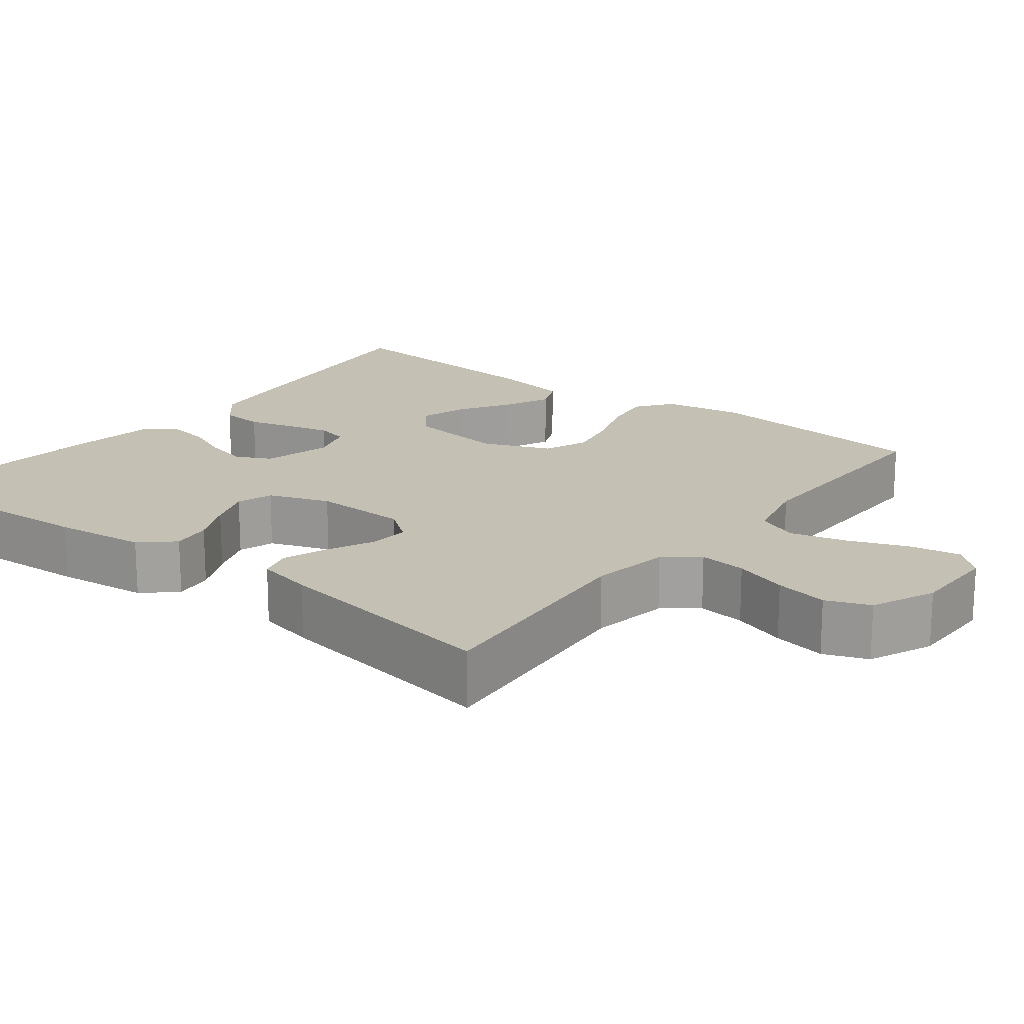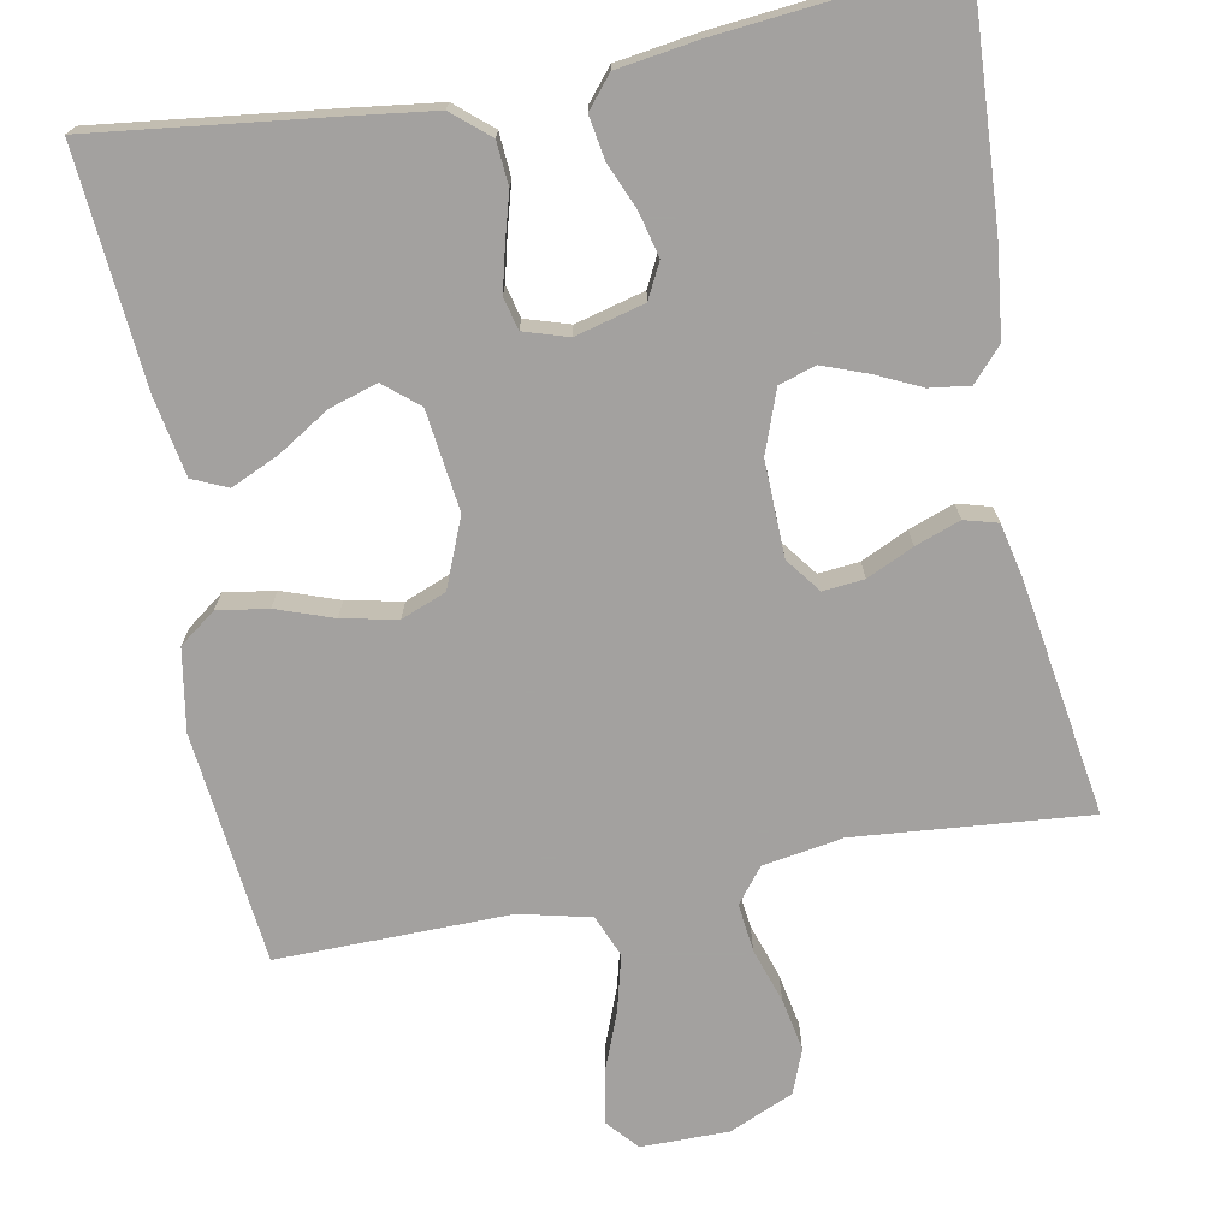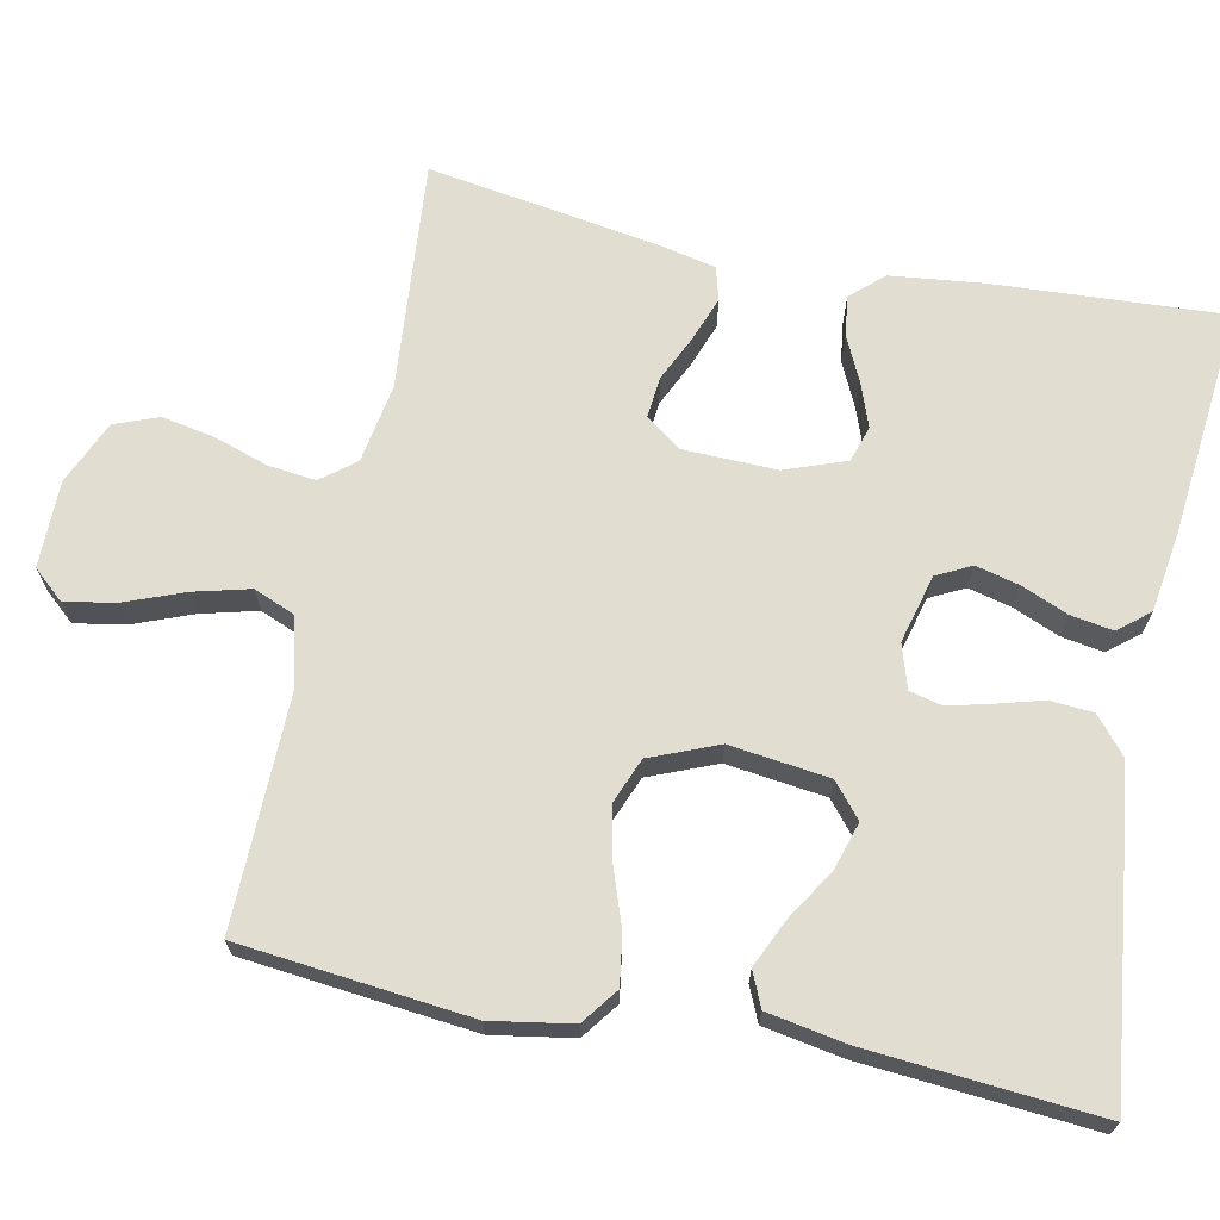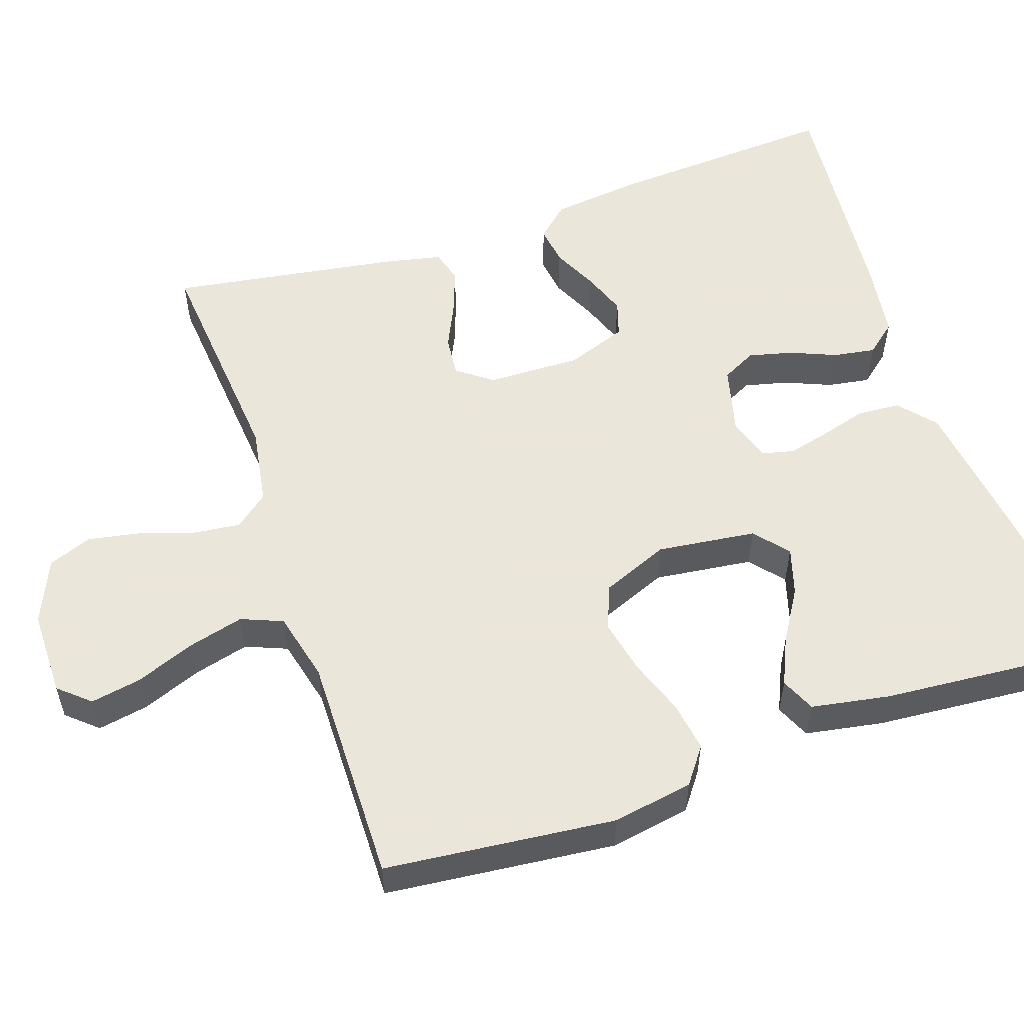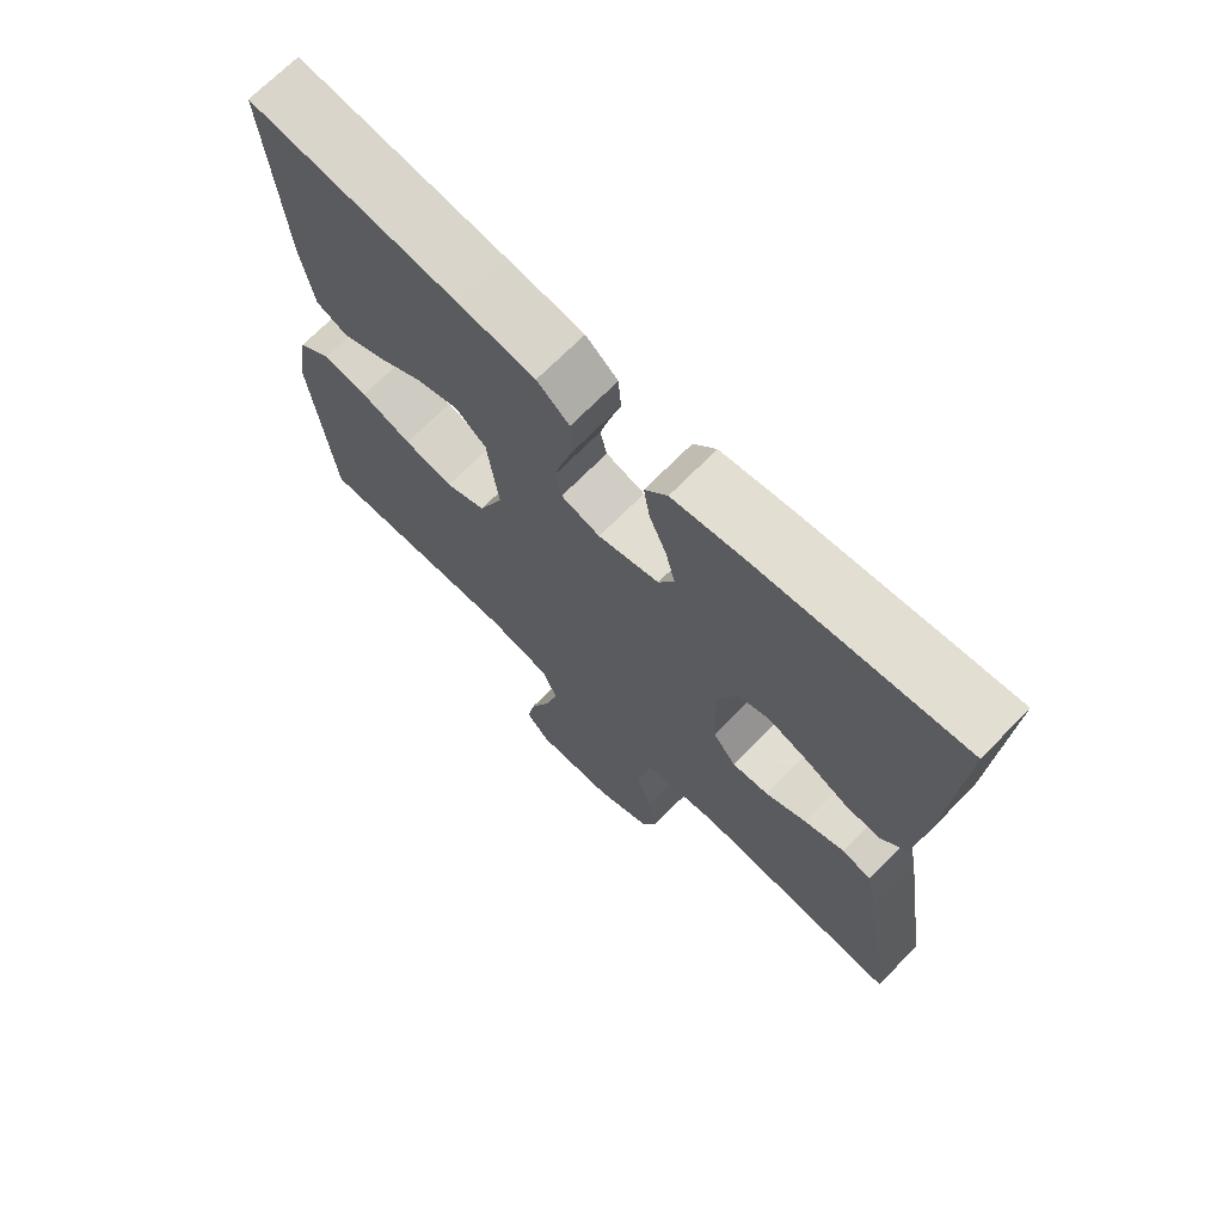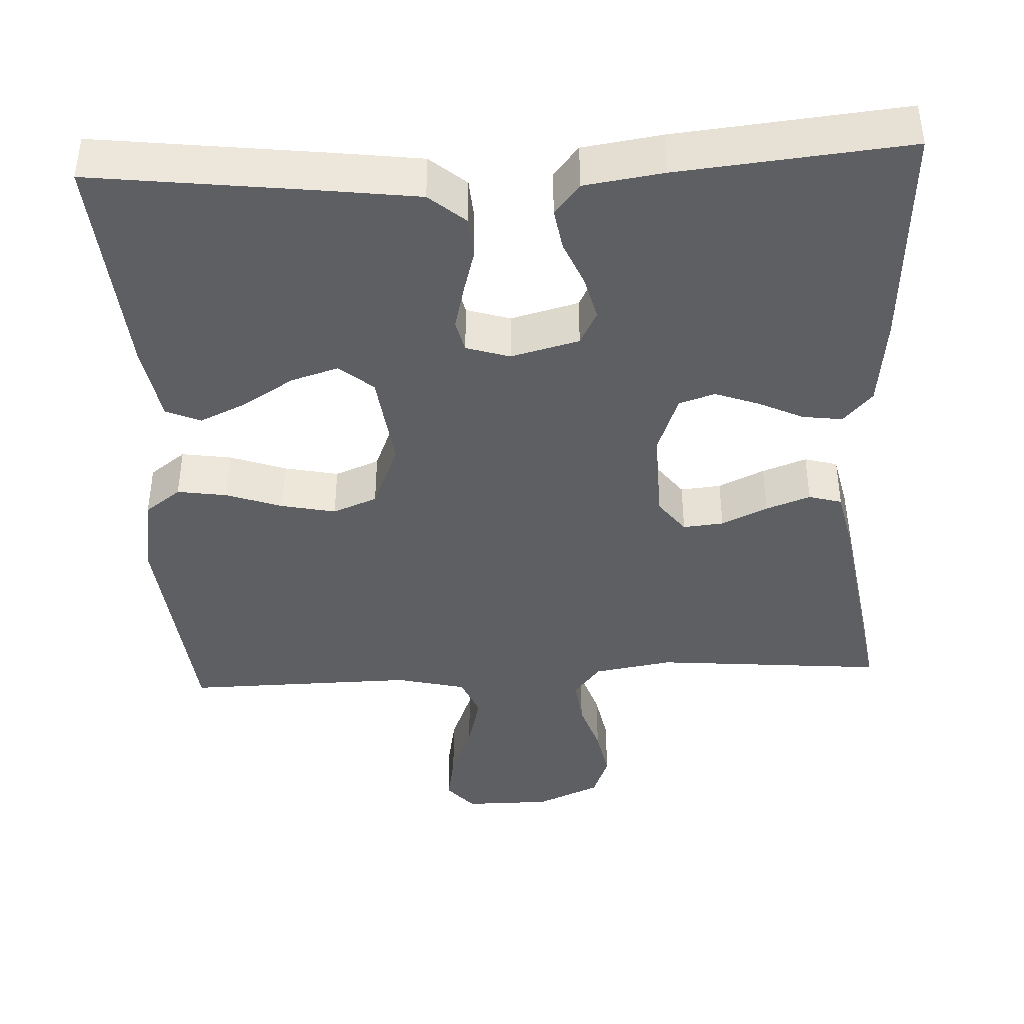
<metadata>
{"format":"obj","ext":"obj","renderer":"f3d","projection":"perspective","resolution":1024,"background":"white","views":[{"elev":18.3,"azim":127.9,"up":"+Y"},{"elev":-72.3,"azim":10.8,"up":"+Y"},{"elev":68.5,"azim":-78.3,"up":"+Y"},{"elev":55.0,"azim":-108.8,"up":"+Y"},{"elev":70.1,"azim":44.5,"up":"+Z"},{"elev":-41.4,"azim":2.9,"up":"+Y"}]}
</metadata>
<code>
v 0.5 0.07 -0.5
v 0.2 0.07 -0.473
v 0.097 0.07 -0.49
v 0.062 0.07 -0.534
v 0.069 0.07 -0.596
v 0.092 0.07 -0.666
v 0.105 0.07 -0.735
v 0.083 0.07 -0.792
v 0 0.07 -0.828
v -0.113 0.07 -0.828
v -0.148 0.07 -0.788
v -0.136 0.07 -0.722
v -0.106 0.07 -0.645
v -0.087 0.07 -0.572
v -0.109 0.07 -0.518
v -0.2 0.07 -0.496
v -0.5 0.07 -0.5
v -0.531 0.07 -0.2
v -0.513 0.07 -0.095
v -0.466 0.07 -0.06
v -0.401 0.07 -0.07
v -0.328 0.07 -0.096
v -0.257 0.07 -0.111
v -0.199 0.07 -0.088
v -0.163 0.07 0
v -0.179 0.07 0.129
v -0.223 0.07 0.166
v -0.285 0.07 0.147
v -0.351 0.07 0.106
v -0.413 0.07 0.078
v -0.458 0.07 0.098
v -0.476 0.07 0.2
v -0.5 0.07 0.5
v -0.2 0.07 0.463
v -0.087 0.07 0.448
v -0.04 0.07 0.408
v -0.036 0.07 0.352
v -0.053 0.07 0.292
v -0.067 0.07 0.236
v -0.057 0.07 0.194
v 0 0.07 0.176
v 0.089 0.07 0.199
v 0.112 0.07 0.244
v 0.098 0.07 0.301
v 0.073 0.07 0.361
v 0.064 0.07 0.416
v 0.097 0.07 0.456
v 0.2 0.07 0.471
v 0.5 0.07 0.5
v 0.482 0.07 0.2
v 0.468 0.07 0.08
v 0.43 0.07 0.038
v 0.378 0.07 0.045
v 0.319 0.07 0.073
v 0.262 0.07 0.094
v 0.215 0.07 0.079
v 0.186 0.07 0
v 0.189 0.07 -0.123
v 0.223 0.07 -0.168
v 0.276 0.07 -0.163
v 0.336 0.07 -0.135
v 0.394 0.07 -0.114
v 0.437 0.07 -0.126
v 0.453 0.07 -0.2
v 0.5 0 -0.5
v 0.2 0 -0.473
v 0.097 0 -0.49
v 0.062 0 -0.534
v 0.069 0 -0.596
v 0.092 0 -0.666
v 0.105 0 -0.735
v 0.083 0 -0.792
v 0 0 -0.828
v -0.113 0 -0.828
v -0.148 0 -0.788
v -0.136 0 -0.722
v -0.106 0 -0.645
v -0.087 0 -0.572
v -0.109 0 -0.518
v -0.2 0 -0.496
v -0.5 0 -0.5
v -0.531 0 -0.2
v -0.513 0 -0.095
v -0.466 0 -0.06
v -0.401 0 -0.07
v -0.328 0 -0.096
v -0.257 0 -0.111
v -0.199 0 -0.088
v -0.163 0 0
v -0.179 0 0.129
v -0.223 0 0.166
v -0.285 0 0.147
v -0.351 0 0.106
v -0.413 0 0.078
v -0.458 0 0.098
v -0.476 0 0.2
v -0.5 0 0.5
v -0.2 0 0.463
v -0.087 0 0.448
v -0.04 0 0.408
v -0.036 0 0.352
v -0.053 0 0.292
v -0.067 0 0.236
v -0.057 0 0.194
v 0 0 0.176
v 0.089 0 0.199
v 0.112 0 0.244
v 0.098 0 0.301
v 0.073 0 0.361
v 0.064 0 0.416
v 0.097 0 0.456
v 0.2 0 0.471
v 0.5 0 0.5
v 0.482 0 0.2
v 0.468 0 0.08
v 0.43 0 0.038
v 0.378 0 0.045
v 0.319 0 0.073
v 0.262 0 0.094
v 0.215 0 0.079
v 0.186 0 0
v 0.189 0 -0.123
v 0.223 0 -0.168
v 0.276 0 -0.163
v 0.336 0 -0.135
v 0.394 0 -0.114
v 0.437 0 -0.126
v 0.453 0 -0.2
f 64 1 2
f 63 64 2
f 62 63 2
f 61 62 2
f 60 61 2
f 59 60 2 3
f 58 59 3 4
f 57 58 4
f 52 53 54
f 51 52 54
f 50 51 54
f 49 50 54
f 48 49 54
f 47 48 54
f 46 47 54
f 45 46 54
f 44 45 54
f 43 44 54 55
f 42 43 55 56
f 36 37 38
f 35 36 38
f 34 35 38
f 33 34 38
f 32 33 38
f 31 32 38
f 30 31 38
f 29 30 38
f 28 29 38
f 27 28 38 39
f 26 27 39 40
f 20 21 22
f 19 20 22
f 18 19 22
f 17 18 22
f 16 17 22
f 15 16 22 23
f 14 15 23 24
f 11 12 13
f 10 11 13
f 9 10 13
f 8 9 13
f 7 8 13
f 6 7 13
f 5 6 13
f 4 5 13 14
f 14 24 25
f 4 14 25
f 57 4 25
f 57 25 26
f 56 57 26
f 42 56 26
f 41 42 26
f 26 40 41
f 66 65 128
f 66 128 127
f 66 127 126
f 66 126 125
f 66 125 124
f 67 66 124 123
f 68 67 123 122
f 68 122 121
f 118 117 116
f 118 116 115
f 118 115 114
f 118 114 113
f 118 113 112
f 118 112 111
f 118 111 110
f 118 110 109
f 118 109 108
f 119 118 108 107
f 120 119 107 106
f 102 101 100
f 102 100 99
f 102 99 98
f 102 98 97
f 102 97 96
f 102 96 95
f 102 95 94
f 102 94 93
f 102 93 92
f 103 102 92 91
f 104 103 91 90
f 86 85 84
f 86 84 83
f 86 83 82
f 86 82 81
f 86 81 80
f 87 86 80 79
f 88 87 79 78
f 77 76 75
f 77 75 74
f 77 74 73
f 77 73 72
f 77 72 71
f 77 71 70
f 77 70 69
f 78 77 69 68
f 89 88 78
f 89 78 68
f 89 68 121
f 90 89 121
f 90 121 120
f 90 120 106
f 90 106 105
f 105 104 90
f 1 65 66 2
f 2 66 67 3
f 3 67 68 4
f 4 68 69 5
f 5 69 70 6
f 6 70 71 7
f 7 71 72 8
f 8 72 73 9
f 9 73 74 10
f 10 74 75 11
f 11 75 76 12
f 12 76 77 13
f 13 77 78 14
f 14 78 79 15
f 15 79 80 16
f 16 80 81 17
f 17 81 82 18
f 18 82 83 19
f 19 83 84 20
f 20 84 85 21
f 21 85 86 22
f 22 86 87 23
f 23 87 88 24
f 24 88 89 25
f 25 89 90 26
f 26 90 91 27
f 27 91 92 28
f 28 92 93 29
f 29 93 94 30
f 30 94 95 31
f 31 95 96 32
f 32 96 97 33
f 33 97 98 34
f 34 98 99 35
f 35 99 100 36
f 36 100 101 37
f 37 101 102 38
f 38 102 103 39
f 39 103 104 40
f 40 104 105 41
f 41 105 106 42
f 42 106 107 43
f 43 107 108 44
f 44 108 109 45
f 45 109 110 46
f 46 110 111 47
f 47 111 112 48
f 48 112 113 49
f 49 113 114 50
f 50 114 115 51
f 51 115 116 52
f 52 116 117 53
f 53 117 118 54
f 54 118 119 55
f 55 119 120 56
f 56 120 121 57
f 57 121 122 58
f 58 122 123 59
f 59 123 124 60
f 60 124 125 61
f 61 125 126 62
f 62 126 127 63
f 63 127 128 64
f 64 128 65 1

</code>
